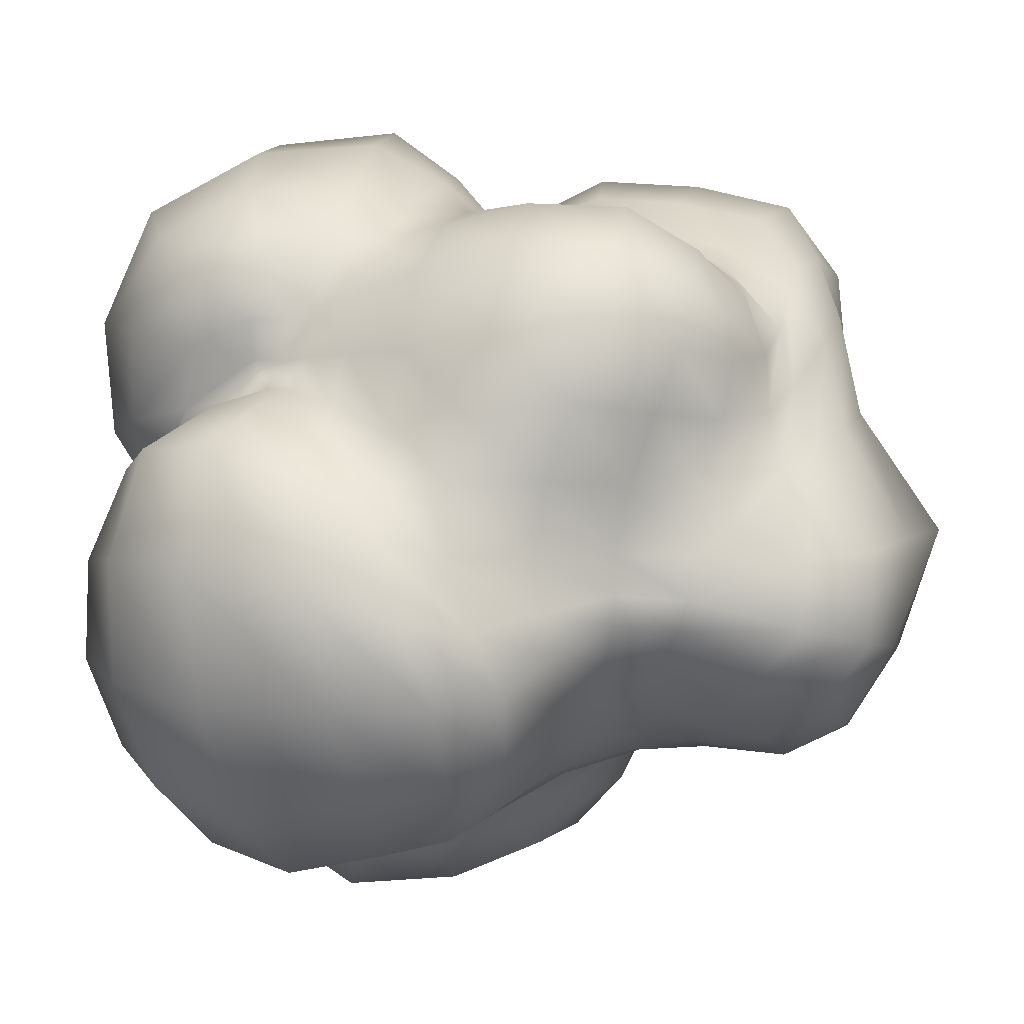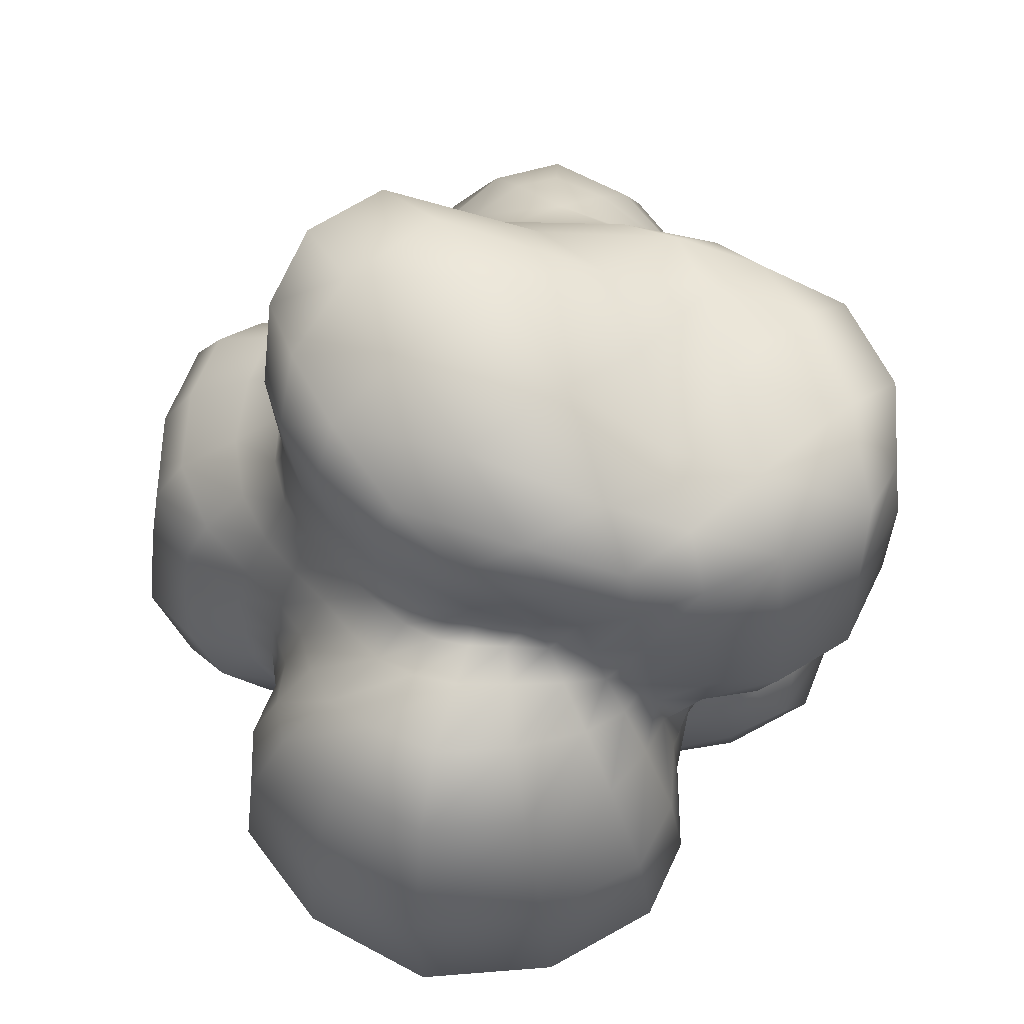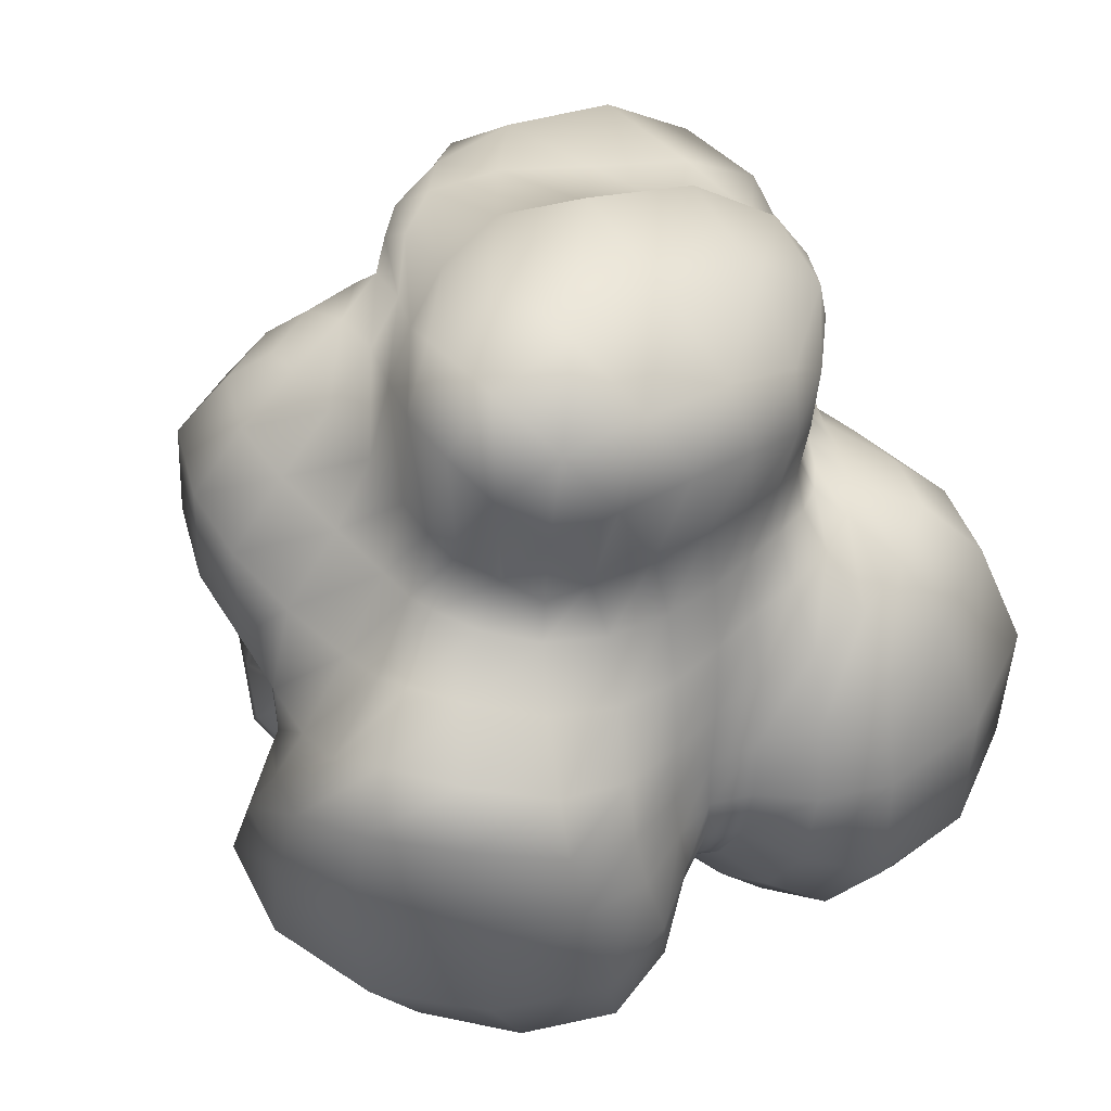
<metadata>
{"format":"obj","ext":"obj","renderer":"f3d","projection":"perspective","resolution":1024,"background":"white","views":[{"elev":-0.9,"azim":100.9,"up":"+Z"},{"elev":55.5,"azim":-122.1,"up":"+Y"},{"elev":42.0,"azim":141.1,"up":"+Y"}]}
</metadata>
<code>
g default
v -1.521 0.8546 1.084
v 1.411 0.7436 1.154
v -1.838 3.571 1.682
v 1.255 3.647 1.148
v -1.132 2.984 -0.9879
v 0.9731 3.069 -1.098
v -1.489 -0.1737 -1.415
v 0.9977 0.1613 -1.751
v 1.567 1.059 0.7157
v 1.991 2.831 0.5948
v 0.5968 3.976 0.7558
v -1.032 4.114 0.9403
v 0.9239 4.179 -1.193
v -1.129 3.697 -1.089
v -1.65 2.753 -0.6467
v 1.777 2.705 -0.8582
v 0.4405 2.516 -1.64
v -0.8547 2.715 -1.531
v 0.4905 1.173 -1.874
v -0.5821 0.8823 -2.49
v -0.08605 1.98 1.893
v -0.133 4.831 -0.1087
v -0.07704 1.833 -1.838
v -0.05181 -0.02388 -0.1242
v 2.285 1.74 -0.1564
v -1.848 1.962 0.02202
v -0.08525 1.297 2.508
v -0.7283 1.844 1.81
v 1.335 0.157 1.683
v 1.372 1.16 1.234
v 0.6428 1.941 1.877
v -0.06884 2.657 1.87
v 1.753 3.062 1.516
v 0.4611 3.645 1.405
v -1.842 2.402 1.747
v -0.7696 3.827 2.041
v -2.107 3.763 0.6005
v 0.000322 4.218 1.235
v -1.478 4.2 -0.2624
v 1.287 3.613 0.5282
v 1.112 4.497 -0.2485
v -0.1413 4.25 -1.354
v 1.308 3.347 -0.7271
v 0.4422 3.312 -1.42
v -1.375 3.128 -0.7009
v -0.8646 3.138 -1.218
v -1.331 2.825 -1.242
v -0.2305 2.618 -1.582
v -0.7558 2.142 -2.207
v 1.225 2.564 -1.435
v 0.5813 1.783 -1.837
v 0.04905 1.154 -1.871
v 1.391 0.9972 -2.189
v 0.3595 0.4834 -1.488
v -2.098 0.7791 -2.006
v -0.4689 -0.007983 -1.568
v -1.608 -0.01866 -0.4037
v -0.03997 0.227 -0.7244
v -0.7947 0.2073 -0.04687
v 1.384 -0.2968 -0.9074
v 0.6487 0.05362 -0.001993
v -0.07717 -0.5661 0.505
v 1.296 0.6471 0.6917
v -1.398 0.7538 0.5611
v 2.359 0.7297 0.3346
v 1.863 1.715 0.505
v 2.366 2.106 -1.16
v 1.833 2.573 -0.3079
v -1.857 1.187 0.1746
v -2.21 2.205 -0.6397
v -1.757 1.787 0.6332
v -1.863 2.66 -0.132
v -1.069 1.324 1.905
v -0.1207 -0.2532 2.043
v -1.485 1.346 0.6329
v -1.427 1.68 1.385
v -1.162 -0.007154 0.4848
v 1.573 1.829 1.416
v 1.024 -0.1206 0.5726
v -0.001077 3.493 1.692
v 0.9912 1.29 2.006
v 0.5892 2.912 1.88
v -1.816 3.407 -0.2433
v 1.352 3.466 -0.2801
v -0.7273 2.583 2.242
v -0.2539 3.344 -1.45
v -2.261 2.55 0.5967
v -2.546 0.8866 -0.4984
v -1.892 2.376 -1.847
v 1.49 2.001 -1.97
v 2.376 0.7204 -1.142
v 0.01223 0.5321 -1.39
v 0.4577 0.03624 -0.7456
v -0.6416 0.03017 -0.6142
v -1.405 0.5347 0.1328
v 1.485 -0.006973 0.2475
v -1.512 0.2325 1.611
v -1.324 1.372 1.184
v -1.361 0.7566 1.893
v -1.257 1.349 1.534
v -0.9336 -0.095 1.9
v -0.1057 0.511 2.455
v -0.6516 1.303 2.298
v -0.8588 1.627 1.831
v -0.08275 1.725 2.191
v -0.4016 1.929 1.878
v -1.33 1.523 1.269
v -1.095 1.742 1.648
v 0.7096 -0.1112 1.919
v 1.223 0.6958 1.965
v 0.508 1.308 2.339
v 1.486 0.5085 1.378
v 1.383 0.9404 1.17
v 1.254 1.226 1.623
v 0.7811 1.641 1.941
v 1.45 1.436 1.328
v 1.142 1.888 1.734
v 0.2494 1.978 1.905
v -0.0815 2.287 1.847
v 0.6147 2.396 1.911
v 0.2041 2.768 1.843
v 1.77 2.424 1.544
v 1.207 3.036 1.813
v 0.5029 3.313 1.657
v 1.494 3.467 1.313
v 0.9025 3.718 1.276
v -0.03928 3.07 1.799
v 0.2084 3.527 1.535
v -1.631 1.94 1.572
v -0.7052 2.128 2.026
v -1.289 2.478 2.119
v -0.3473 2.619 2.077
v -0.719 3.228 2.189
v -0.3083 3.661 1.908
v -1.876 3.082 1.743
v -1.424 3.783 1.955
v -2.112 3.781 1.26
v -0.8912 4.147 1.588
v -1.655 3.994 0.7438
v 0.01849 3.94 1.573
v -0.4665 4.211 1.153
v -1.241 4.028 0.3372
v -0.05894 4.342 0.6329
v -0.8865 4.625 -0.171
v -1.976 3.586 0.1304
v -1.749 3.813 -0.282
v 0.4913 3.887 1.13
v 0.3183 4.146 1.051
v 1.301 3.684 0.8744
v 0.9224 3.853 0.5895
v 0.8338 4.128 0.309
v 1.293 3.505 0.1195
v 1.315 4.104 -0.3049
v 0.5952 4.672 -0.169
v -0.1197 4.574 -0.8503
v 1.098 4.464 -0.8012
v 0.4255 4.282 -1.306
v 1.375 3.432 -0.5441
v 1.215 3.852 -0.9743
v 0.6854 3.79 -1.396
v 1.142 3.203 -0.9186
v 0.7569 3.184 -1.245
v -0.1964 3.843 -1.522
v 0.0856 3.365 -1.484
v -1.603 3.254 -0.5134
v -1.372 4.044 -0.7862
v -1.302 3.394 -0.8701
v -0.7235 4.028 -1.277
v -0.9758 3.412 -1.187
v -0.5887 3.253 -1.344
v -1.208 3.03 -0.8558
v -1.027 3.037 -1.08
v -1.182 2.905 -1.052
v -0.8369 2.915 -1.314
v -1.115 2.785 -1.424
v -0.2615 2.962 -1.468
v -0.5476 2.664 -1.568
v -0.8381 2.485 -1.893
v -0.1569 2.215 -1.731
v -0.3851 1.961 -2.067
v -1.616 2.703 -1.571
v -1.304 2.31 -2.128
v 0.3817 2.906 -1.494
v 0.08807 2.56 -1.618
v 1.046 2.844 -1.169
v 0.833 2.518 -1.599
v 0.5279 2.118 -1.772
v 1.417 2.292 -1.779
v 1.019 1.87 -1.992
v 0.2348 1.779 -1.761
v -0.001188 1.481 -1.9
v 0.5637 1.483 -1.869
v 0.2382 1.192 -1.768
v 1.464 1.586 -2.07
v 0.8909 1.114 -2.129
v 0.4108 0.8349 -1.749
v 1.182 0.4491 -2.039
v 0.6689 0.2603 -1.68
v 0.04432 0.8221 -1.692
v 0.166 0.5901 -1.388
v -2.122 1.656 -2.044
v -0.6476 1.583 -2.437
v -1.343 0.7998 -2.42
v -0.1632 1.046 -2.203
v -0.502 0.3264 -2.114
v -0.1653 0.2838 -1.489
v -1.819 0.08563 -1.732
v -1.02 -0.2295 -1.534
v -1.593 -0.2319 -0.9498
v -0.5318 -0.04776 -1.051
v -1.087 -0.06368 -0.4877
v -0.0149 0.3676 -1.049
v -0.3026 0.1506 -0.69
v -0.7107 0.1465 -0.293
v -0.04802 0.1239 -0.4146
v -0.4293 0.06377 -0.1066
v -1.521 0.2611 -0.07714
v -1.111 0.35 0.04507
v 0.3851 0.222 -1.13
v 0.1847 0.1991 -0.7268
v 1.172 -0.1374 -1.449
v 0.8722 -0.2265 -0.8109
v 0.5376 0.02137 -0.3519
v 1.495 -0.2437 -0.3011
v 1.035 -0.0129 0.1211
v 0.2973 0.01401 -0.08645
v -0.06244 -0.3081 0.1247
v 0.8152 -0.02464 0.2517
v 0.5275 -0.4158 0.5234
v 1.365 0.3634 0.5256
v 1.22 0.2921 0.6346
v 1.227 -0.06542 1.122
v 1.348 0.7558 0.9222
v -0.1069 -0.6293 1.273
v -1.364 0.6835 0.3372
v -0.9519 0.1147 0.1702
v -1.362 0.3717 0.5169
v -0.6807 -0.369 0.4859
v -1.395 0.005203 1.046
v -1.476 0.8262 0.8327
v 1.42 0.8578 0.735
v 1.431 1.123 0.9233
v 1.992 0.2713 0.3546
v 1.908 0.9251 0.5986
v 1.714 1.356 0.596
v 2.365 1.311 0.07998
v 2.035 1.693 0.189
v 1.762 1.775 0.9383
v 1.945 0.07407 -1.031
v 2.521 0.6765 -0.3575
v 1.95 0.8403 -1.799
v 2.441 1.516 -1.158
v 1.967 2.109 -1.641
v 2.47 1.922 -0.6474
v 2.148 2.101 -0.2763
v 2.132 2.456 -1.079
v 1.826 2.629 -0.615
v 1.561 2.651 -1.144
v 1.462 2.993 -0.6904
v 1.503 3.007 -0.2681
v 2.028 2.204 0.5488
v 1.963 2.985 1.03
v 1.92 2.661 0.1503
v 1.636 3.263 0.5504
v -2.167 0.3203 -0.4238
v -2.498 0.8032 -1.252
v -1.687 0.8187 0.1809
v -2.29 1.016 -0.07953
v -2.501 1.598 -0.5814
v -1.872 1.584 0.1112
v -2.039 2.081 -0.2495
v -2.162 2.321 -1.256
v -1.433 1.078 0.604
v -1.606 1.296 0.4034
v -1.394 1.372 0.8869
v -1.581 1.563 0.6401
v -1.634 1.714 1.01
v -1.774 1.869 0.3124
v -1.861 2.312 -0.06162
v -2.047 2.085 0.6186
v -2.074 2.604 0.1841
v -2.208 2.459 1.185
v -2.222 3.183 0.5648
v -1.845 3.023 -0.1879
v -1.924 2.551 -0.6508
v -1.501 2.802 -0.9576
v -1.746 2.708 -0.3899
v -1.479 2.931 -0.645
v -1.635 0.5958 1.304
v -1.428 1.124 1.116
v -1.483 0.9677 1.482
v -0.8358 0.5869 2.27
v -0.4992 1.69 2.065
v -1.129 1.563 1.564
v 0.6443 0.5823 2.287
v 1.414 0.8264 1.564
v 1.159 1.537 1.674
v 0.3572 1.708 2.121
v 0.213 2.348 1.861
v 1.226 2.433 1.848
v 1.026 3.438 1.569
v 0.1934 3.154 1.701
v -1.173 2.012 1.887
v -0.3616 2.215 1.957
v -0.3196 3.147 2.027
v -1.309 3.157 2.088
v -1.582 4.096 1.435
v -0.3573 4.058 1.641
v -0.6516 4.237 0.5307
v -1.716 3.866 0.1966
v 0.2467 3.911 1.374
v 0.8863 3.837 0.9409
v 1.085 3.916 0.1906
v 0.4482 4.28 0.504
v 0.5558 4.577 -0.8297
v 1.346 4.08 -0.7082
v 0.9781 3.536 -1.144
v 0.2559 3.884 -1.518
v -1.576 3.632 -0.6527
v -0.8168 4.386 -0.8435
v -0.6614 3.659 -1.394
v -1.12 3.201 -0.9849
v -1.034 2.906 -1.202
v -0.5619 2.942 -1.396
v -0.4915 2.335 -1.842
v -1.218 2.635 -1.794
v 0.04476 2.946 -1.511
v 0.729 2.858 -1.379
v 0.9557 2.181 -1.845
v 0.1684 2.138 -1.717
v 0.2537 1.476 -1.788
v 0.99 1.526 -2.067
v 0.7571 0.6626 -1.993
v 0.2028 0.8941 -1.634
v -1.395 1.625 -2.413
v -0.2511 1.523 -2.208
v -0.1459 0.586 -1.925
v -1.168 0.1505 -2.064
v -1.023 -0.2402 -0.9758
v -0.2218 0.1888 -1.062
v -0.3612 0.1367 -0.3761
v -1.095 0.1651 -0.1726
v 0.1624 0.3755 -1.061
v 0.7394 -0.05576 -1.272
v 0.9613 -0.1787 -0.3138
v 0.2268 0.1093 -0.3951
v 0.3997 -0.2185 0.1636
v 1.111 0.1647 0.3868
v 1.379 0.3758 1.012
v 0.6595 -0.441 1.219
v -1.202 0.3937 0.2509
v -0.5418 -0.1622 0.1282
v -0.8584 -0.4214 1.193
v -1.535 0.4337 0.914
v 1.358 0.9571 0.9057
v 1.672 0.6061 0.6258
v 1.998 1.325 0.3815
v 1.579 1.388 0.9288
v 2.083 0.09232 -0.3014
v 1.616 0.2215 -1.656
v 1.994 1.586 -1.718
v 2.55 1.4 -0.5043
v 2.231 2.286 -0.7054
v 1.843 2.417 -1.464
v 1.311 2.917 -0.9238
v 1.501 2.993 -0.5099
v 1.991 2.347 1.023
v 2.067 2.097 0.1444
v 1.554 3.094 0.1266
v 1.652 3.402 0.9259
v -2.137 0.1497 -1.082
v -1.984 0.5516 -0.05113
v -2.244 1.58 -0.1585
v -2.479 1.633 -1.319
v -1.504 0.9906 0.3918
v -1.408 1.142 0.8344
v -1.47 1.536 0.9458
v -1.677 1.581 0.3712
v -1.956 2.189 0.2438
v -1.93 1.987 1.101
v -2.208 3.148 1.171
v -2.066 3.114 0.1438
v -1.831 2.652 -1.122
v -1.879 2.432 -0.3253
v -1.657 2.967 -0.4388
v -1.314 2.91 -0.8579
g pCube1
f 1 289 291 290
f 289 97 99 291
f 291 99 73 100
f 290 291 100 98
f 97 101 292 99
f 101 74 102 292
f 292 102 27 103
f 99 292 103 73
f 73 103 293 104
f 103 27 105 293
f 293 105 21 106
f 104 293 106 28
f 98 100 294 107
f 100 73 104 294
f 294 104 28 108
f 107 294 108 76
f 74 109 295 102
f 109 29 110 295
f 295 110 81 111
f 102 295 111 27
f 29 112 296 110
f 112 2 113 296
f 296 113 30 114
f 110 296 114 81
f 81 114 297 115
f 114 30 116 297
f 297 116 78 117
f 115 297 117 31
f 27 111 298 105
f 111 81 115 298
f 298 115 31 118
f 105 298 118 21
f 21 118 299 119
f 118 31 120 299
f 299 120 82 121
f 119 299 121 32
f 31 117 300 120
f 117 78 122 300
f 300 122 33 123
f 120 300 123 82
f 82 123 301 124
f 123 33 125 301
f 301 125 4 126
f 124 301 126 34
f 32 121 302 127
f 121 82 124 302
f 302 124 34 128
f 127 302 128 80
f 76 108 303 129
f 108 28 130 303
f 303 130 85 131
f 129 303 131 35
f 28 106 304 130
f 106 21 119 304
f 304 119 32 132
f 130 304 132 85
f 85 132 305 133
f 132 32 127 305
f 305 127 80 134
f 133 305 134 36
f 35 131 306 135
f 131 85 133 306
f 306 133 36 136
f 135 306 136 3
f 3 136 307 137
f 136 36 138 307
f 307 138 12 139
f 137 307 139 37
f 36 134 308 138
f 134 80 140 308
f 308 140 38 141
f 138 308 141 12
f 12 141 309 142
f 141 38 143 309
f 309 143 22 144
f 142 309 144 39
f 37 139 310 145
f 139 12 142 310
f 310 142 39 146
f 145 310 146 83
f 80 128 311 140
f 128 34 147 311
f 311 147 11 148
f 140 311 148 38
f 34 126 312 147
f 126 4 149 312
f 312 149 40 150
f 147 312 150 11
f 11 150 313 151
f 150 40 152 313
f 313 152 84 153
f 151 313 153 41
f 38 148 314 143
f 148 11 151 314
f 314 151 41 154
f 143 314 154 22
f 22 154 315 155
f 154 41 156 315
f 315 156 13 157
f 155 315 157 42
f 41 153 316 156
f 153 84 158 316
f 316 158 43 159
f 156 316 159 13
f 13 159 317 160
f 159 43 161 317
f 317 161 6 162
f 160 317 162 44
f 42 157 318 163
f 157 13 160 318
f 318 160 44 164
f 163 318 164 86
f 83 146 319 165
f 146 39 166 319
f 319 166 14 167
f 165 319 167 45
f 39 144 320 166
f 144 22 155 320
f 320 155 42 168
f 166 320 168 14
f 14 168 321 169
f 168 42 163 321
f 321 163 86 170
f 169 321 170 46
f 45 167 322 171
f 167 14 169 322
f 322 169 46 172
f 171 322 172 5
f 5 172 323 173
f 172 46 174 323
f 323 174 18 175
f 173 323 175 47
f 46 170 324 174
f 170 86 176 324
f 324 176 48 177
f 174 324 177 18
f 18 177 325 178
f 177 48 179 325
f 325 179 23 180
f 178 325 180 49
f 47 175 326 181
f 175 18 178 326
f 326 178 49 182
f 181 326 182 89
f 86 164 327 176
f 164 44 183 327
f 327 183 17 184
f 176 327 184 48
f 44 162 328 183
f 162 6 185 328
f 328 185 50 186
f 183 328 186 17
f 17 186 329 187
f 186 50 188 329
f 329 188 90 189
f 187 329 189 51
f 48 184 330 179
f 184 17 187 330
f 330 187 51 190
f 179 330 190 23
f 23 190 331 191
f 190 51 192 331
f 331 192 19 193
f 191 331 193 52
f 51 189 332 192
f 189 90 194 332
f 332 194 53 195
f 192 332 195 19
f 19 195 333 196
f 195 53 197 333
f 333 197 8 198
f 196 333 198 54
f 52 193 334 199
f 193 19 196 334
f 334 196 54 200
f 199 334 200 92
f 89 182 335 201
f 182 49 202 335
f 335 202 20 203
f 201 335 203 55
f 49 180 336 202
f 180 23 191 336
f 336 191 52 204
f 202 336 204 20
f 20 204 337 205
f 204 52 199 337
f 337 199 92 206
f 205 337 206 56
f 55 203 338 207
f 203 20 205 338
f 338 205 56 208
f 207 338 208 7
f 7 208 339 209
f 208 56 210 339
f 339 210 94 211
f 209 339 211 57
f 56 206 340 210
f 206 92 212 340
f 340 212 58 213
f 210 340 213 94
f 94 213 341 214
f 213 58 215 341
f 341 215 24 216
f 214 341 216 59
f 57 211 342 217
f 211 94 214 342
f 342 214 59 218
f 217 342 218 95
f 92 200 343 212
f 200 54 219 343
f 343 219 93 220
f 212 343 220 58
f 54 198 344 219
f 198 8 221 344
f 344 221 60 222
f 219 344 222 93
f 93 222 345 223
f 222 60 224 345
f 345 224 96 225
f 223 345 225 61
f 58 220 346 215
f 220 93 223 346
f 346 223 61 226
f 215 346 226 24
f 24 226 347 227
f 226 61 228 347
f 347 228 79 229
f 227 347 229 62
f 61 225 348 228
f 225 96 230 348
f 348 230 63 231
f 228 348 231 79
f 79 231 349 232
f 231 63 233 349
f 349 233 2 112
f 232 349 112 29
f 62 229 350 234
f 229 79 232 350
f 350 232 29 109
f 234 350 109 74
f 95 218 351 235
f 218 59 236 351
f 351 236 77 237
f 235 351 237 64
f 59 216 352 236
f 216 24 227 352
f 352 227 62 238
f 236 352 238 77
f 77 238 353 239
f 238 62 234 353
f 353 234 74 101
f 239 353 101 97
f 64 237 354 240
f 237 77 239 354
f 354 239 97 289
f 240 354 289 1
f 2 233 355 113
f 233 63 241 355
f 355 241 9 242
f 113 355 242 30
f 63 230 356 241
f 230 96 243 356
f 356 243 65 244
f 241 356 244 9
f 9 244 357 245
f 244 65 246 357
f 357 246 25 247
f 245 357 247 66
f 30 242 358 116
f 242 9 245 358
f 358 245 66 248
f 116 358 248 78
f 96 224 359 243
f 224 60 249 359
f 359 249 91 250
f 243 359 250 65
f 60 221 360 249
f 221 8 197 360
f 360 197 53 251
f 249 360 251 91
f 91 251 361 252
f 251 53 194 361
f 361 194 90 253
f 252 361 253 67
f 65 250 362 246
f 250 91 252 362
f 362 252 67 254
f 246 362 254 25
f 25 254 363 255
f 254 67 256 363
f 363 256 16 257
f 255 363 257 68
f 67 253 364 256
f 253 90 188 364
f 364 188 50 258
f 256 364 258 16
f 16 258 365 259
f 258 50 185 365
f 365 185 6 161
f 259 365 161 43
f 68 257 366 260
f 257 16 259 366
f 366 259 43 158
f 260 366 158 84
f 78 248 367 122
f 248 66 261 367
f 367 261 10 262
f 122 367 262 33
f 66 247 368 261
f 247 25 255 368
f 368 255 68 263
f 261 368 263 10
f 10 263 369 264
f 263 68 260 369
f 369 260 84 152
f 264 369 152 40
f 33 262 370 125
f 262 10 264 370
f 370 264 40 149
f 125 370 149 4
f 7 209 371 207
f 209 57 265 371
f 371 265 88 266
f 207 371 266 55
f 57 217 372 265
f 217 95 267 372
f 372 267 69 268
f 265 372 268 88
f 88 268 373 269
f 268 69 270 373
f 373 270 26 271
f 269 373 271 70
f 55 266 374 201
f 266 88 269 374
f 374 269 70 272
f 201 374 272 89
f 95 235 375 267
f 235 64 273 375
f 375 273 75 274
f 267 375 274 69
f 64 240 376 273
f 240 1 290 376
f 376 290 98 275
f 273 376 275 75
f 75 275 377 276
f 275 98 107 377
f 377 107 76 277
f 276 377 277 71
f 69 274 378 270
f 274 75 276 378
f 378 276 71 278
f 270 378 278 26
f 26 278 379 279
f 278 71 280 379
f 379 280 87 281
f 279 379 281 72
f 71 277 380 280
f 277 76 129 380
f 380 129 35 282
f 280 380 282 87
f 87 282 381 283
f 282 35 135 381
f 381 135 3 137
f 283 381 137 37
f 72 281 382 284
f 281 87 283 382
f 382 283 37 145
f 284 382 145 83
f 89 272 383 181
f 272 70 285 383
f 383 285 15 286
f 181 383 286 47
f 70 271 384 285
f 271 26 279 384
f 384 279 72 287
f 285 384 287 15
f 15 287 385 288
f 287 72 284 385
f 385 284 83 165
f 288 385 165 45
f 47 286 386 173
f 286 15 288 386
f 386 288 45 171
f 173 386 171 5

</code>
